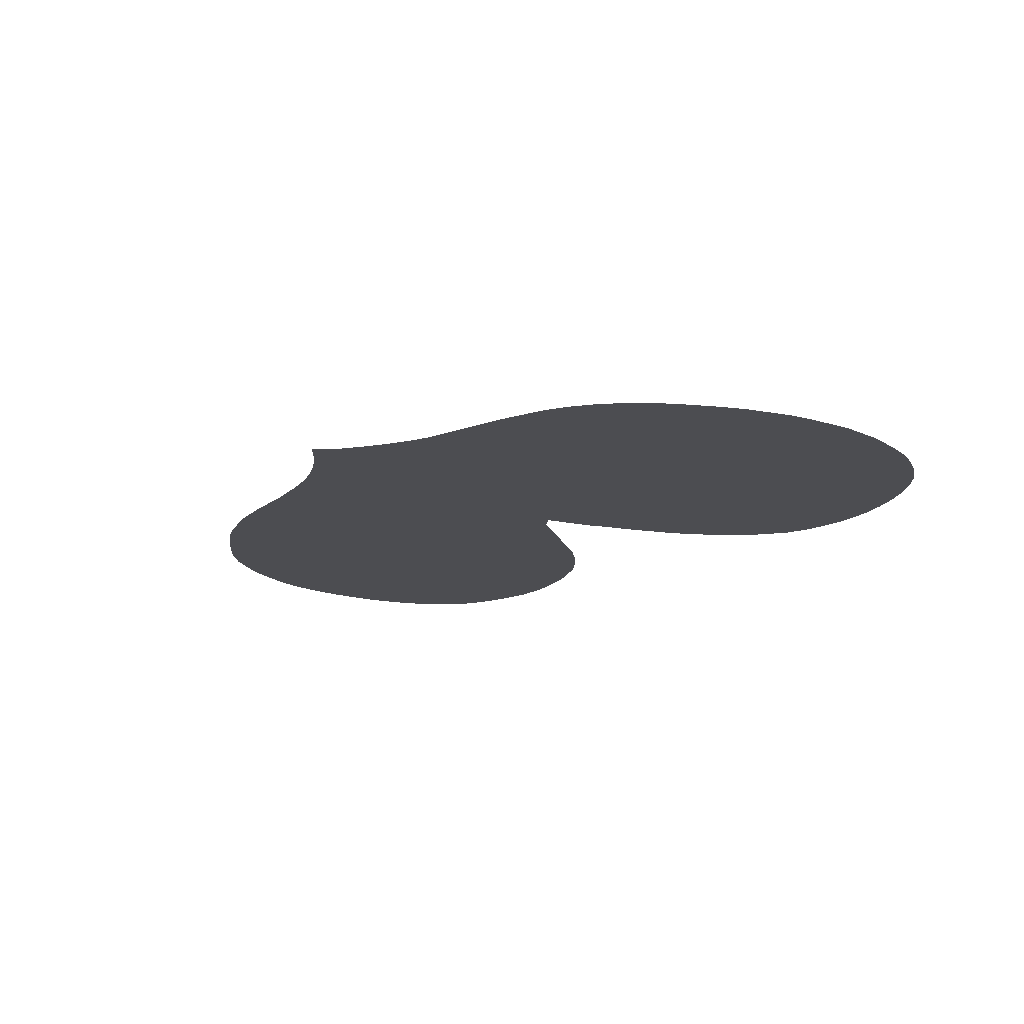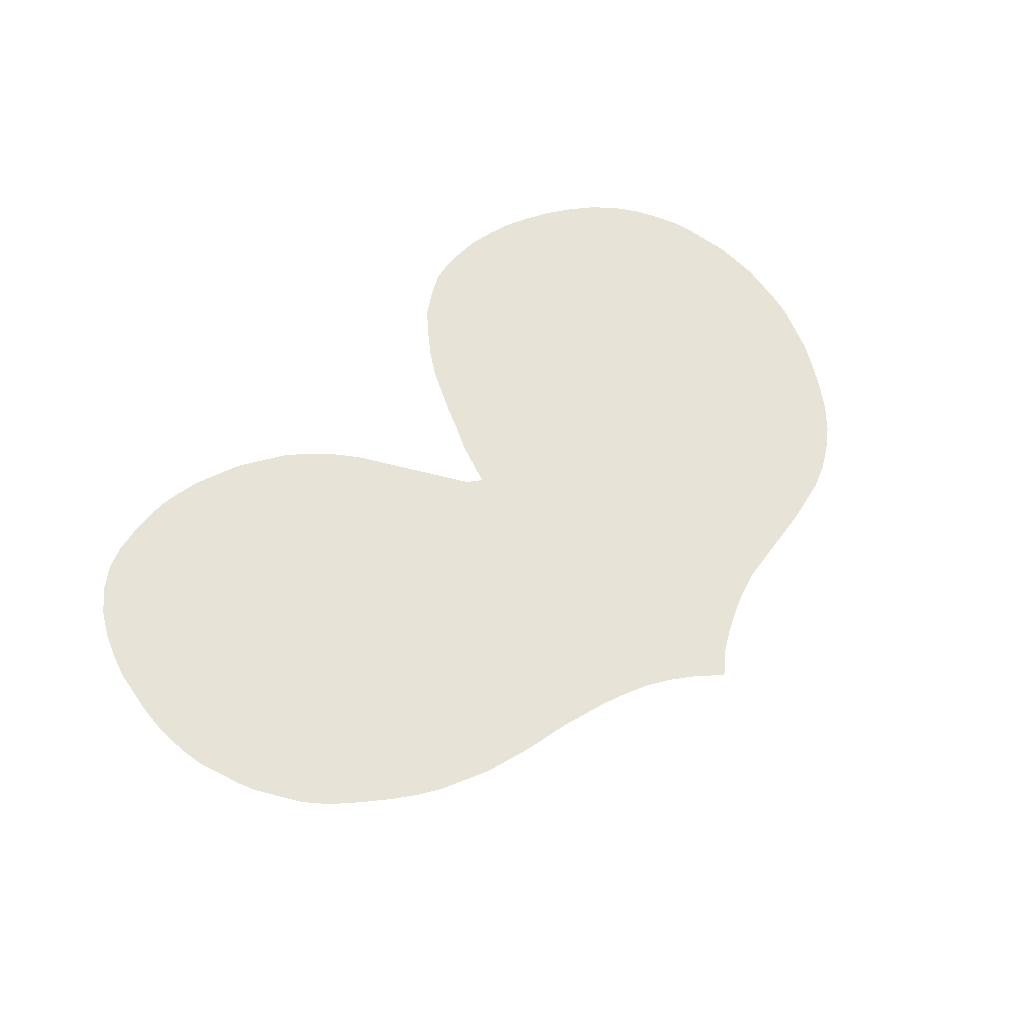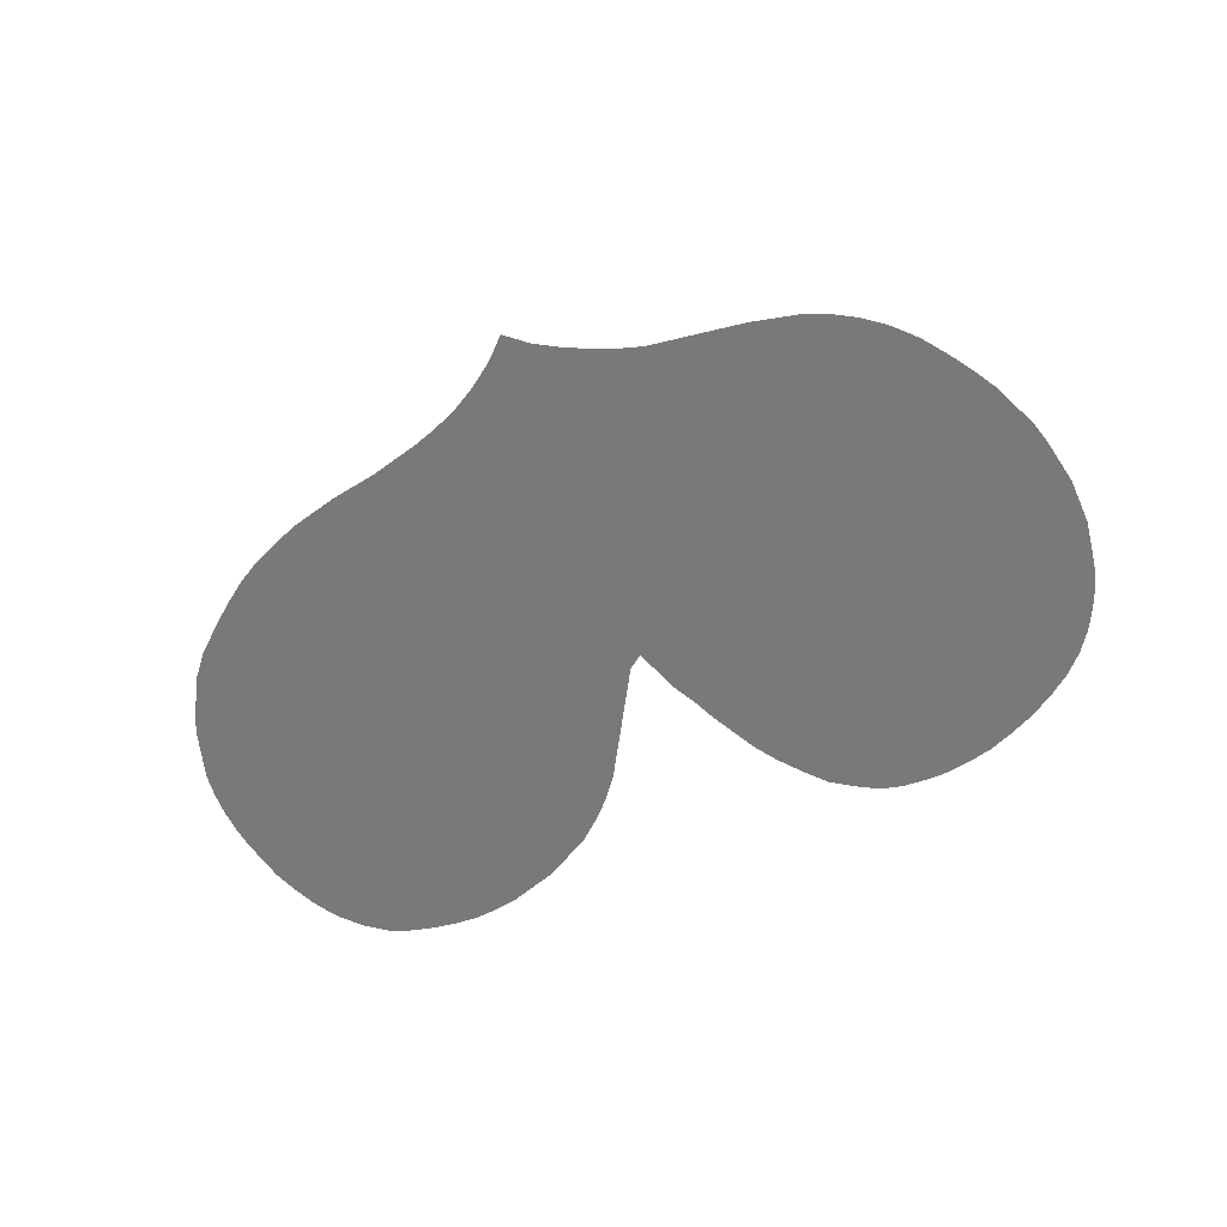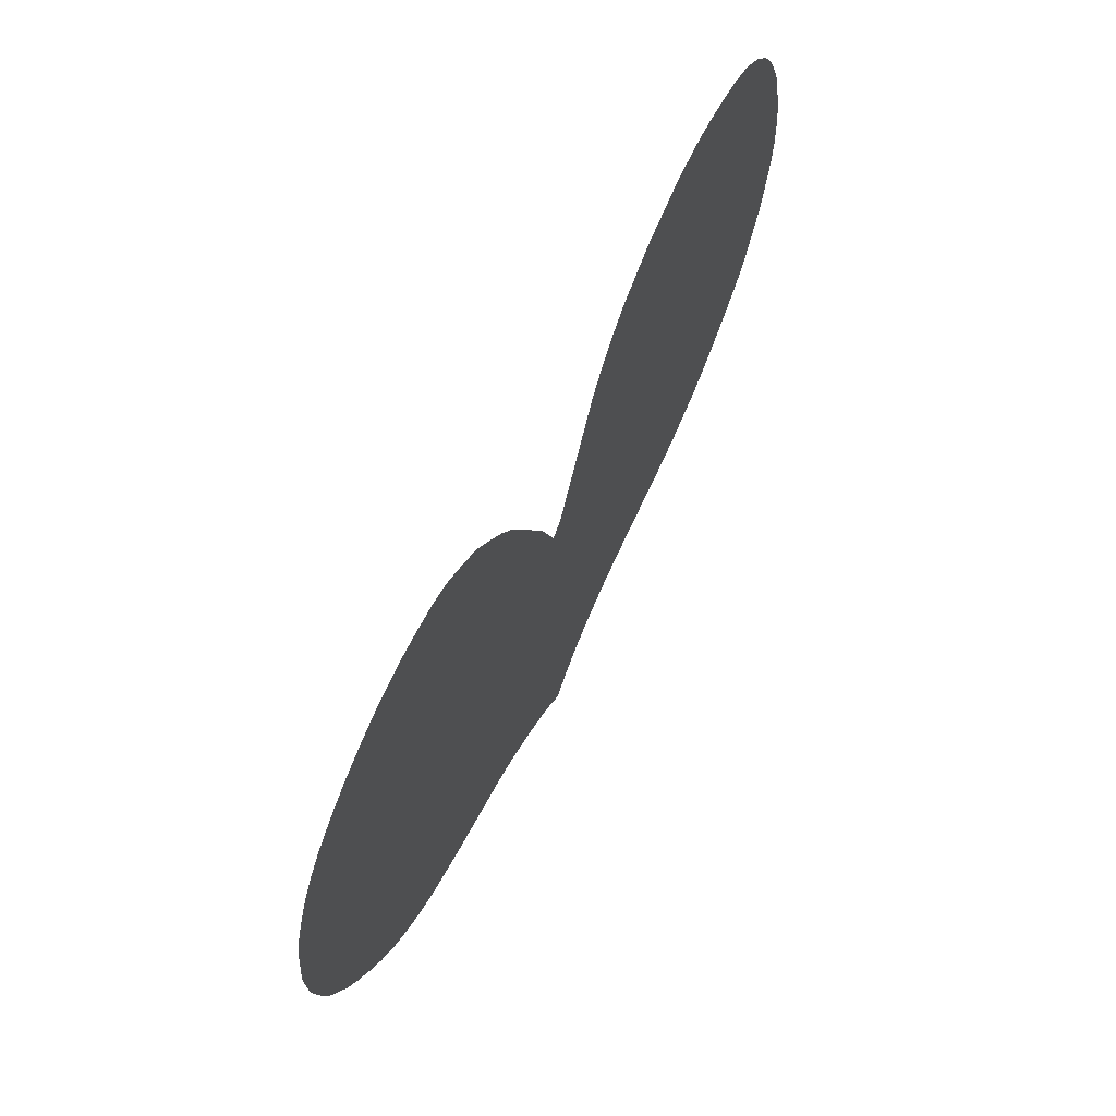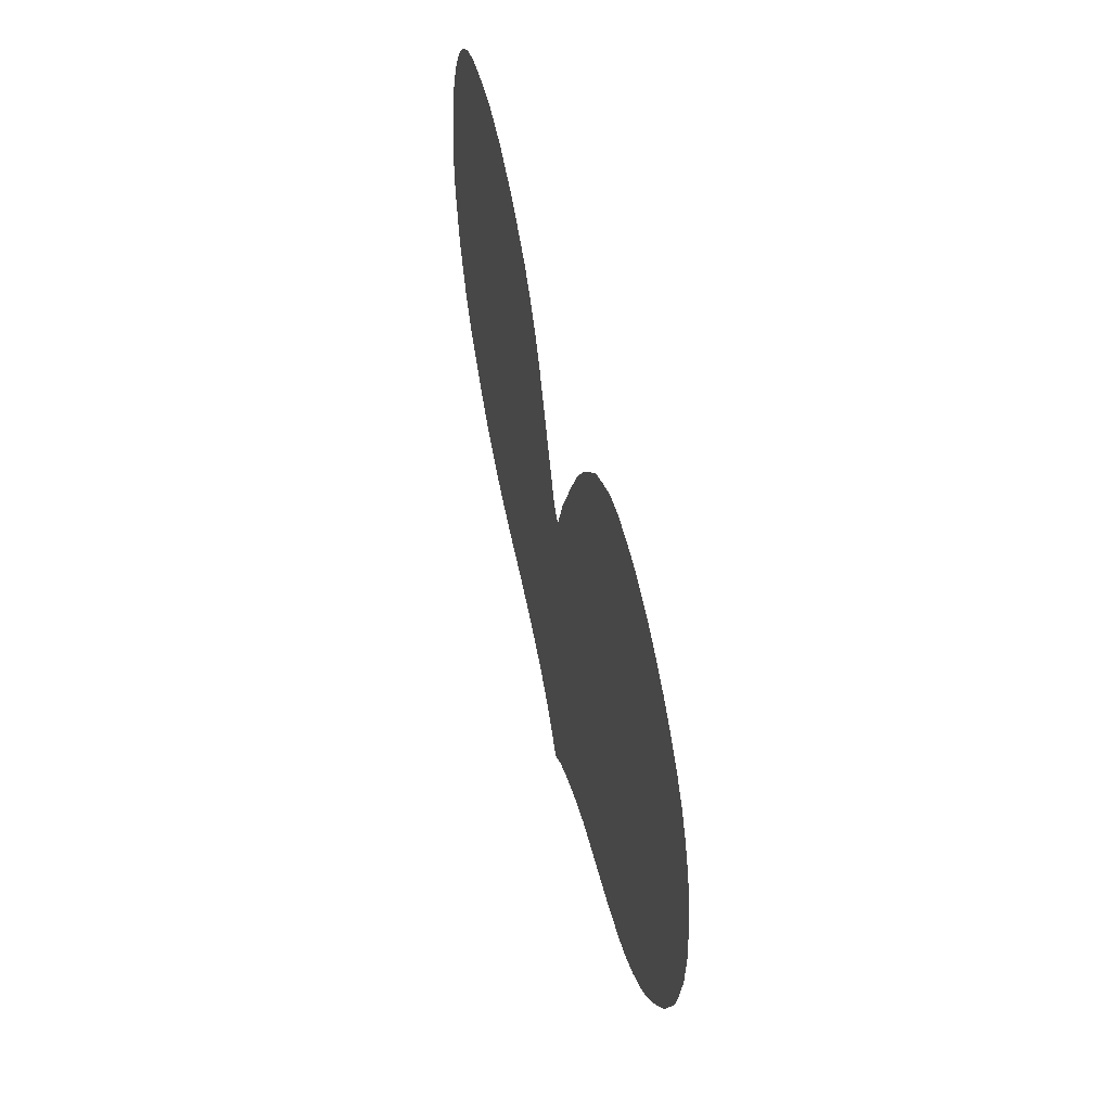
<metadata>
{"format":"obj","ext":"obj","renderer":"f3d","projection":"perspective","resolution":1024,"background":"white","views":[{"elev":-16.2,"azim":42.0,"up":"+Z"},{"elev":61.7,"azim":-48.7,"up":"+Z"},{"elev":-57.9,"azim":19.1,"up":"+Z"},{"elev":63.2,"azim":116.9,"up":"+Y"},{"elev":49.9,"azim":77.1,"up":"+Y"}]}
</metadata>
<code>
v 0.01512 0.3434 0
v 0.008639 0.3693 0
v 0.00216 0.3952 0
v 0 0.4212 0
v 0 0.4471 0
v 0.00216 0.473 0
v 0.00648 0.4989 0
v 0.01296 0.5248 0
v 0.01944 0.5508 0
v 0.03024 0.5767 0
v 0.0432 0.6026 0
v 0.06048 0.6285 0
v 0.08423 0.6523 0
v 0.1101 0.6695 0
v 0.1361 0.6782 0
v 0.162 0.6825 0
v 0.1879 0.6847 0
v 0.2138 0.6847 0
v 0.2397 0.6804 0
v 0.2657 0.6739 0
v 0.2916 0.6631 0
v 0.3175 0.6523 0
v 0.3434 0.635 0
v 0.3693 0.6177 0
v 0.3931 0.5939 0
v 0.4125 0.5702 0
v 0.4298 0.5443 0
v 0.4428 0.5184 0
v 0.4557 0.4924 0
v 0.4687 0.4665 0
v 0.4816 0.4406 0
v 0.4946 0.4147 0
v 0.5097 0.4017 0
v 0.5205 0.4276 0
v 0.5313 0.4536 0
v 0.5464 0.4795 0
v 0.5594 0.5054 0
v 0.5745 0.5313 0
v 0.5896 0.5572 0
v 0.6091 0.5831 0
v 0.6307 0.6069 0
v 0.6544 0.6307 0
v 0.6804 0.6458 0
v 0.7063 0.6587 0
v 0.7322 0.6631 0
v 0.7581 0.6631 0
v 0.784 0.6609 0
v 0.8099 0.6544 0
v 0.8358 0.6458 0
v 0.8618 0.6328 0
v 0.8877 0.6177 0
v 0.9136 0.5983 0
v 0.9374 0.5767 0
v 0.9568 0.5529 0
v 0.9719 0.527 0
v 0.9827 0.5011 0
v 0.9914 0.4752 0
v 0.9957 0.4492 0
v 0.9978 0.4233 0
v 1 0.3974 0
v 0.9978 0.3715 0
v 0.9957 0.3456 0
v 0.9892 0.3196 0
v 0.9827 0.2937 0
v 0.9741 0.2678 0
v 0.9611 0.2419 0
v 0.9482 0.216 0
v 0.9309 0.1901 0
v 0.9114 0.1641 0
v 0.8899 0.1382 0
v 0.8639 0.1145 0
v 0.838 0.09719 0
v 0.8121 0.08423 0
v 0.7862 0.07559 0
v 0.7603 0.07127 0
v 0.7343 0.06696 0
v 0.7084 0.0648 0
v 0.6825 0.06263 0
v 0.6566 0.06048 0
v 0.6307 0.05831 0
v 0.6048 0.05184 0
v 0.5788 0.0432 0
v 0.5529 0.0324 0
v 0.527 0.01944 0
v 0.5011 0 0
v 0.4795 0.02376 0
v 0.4536 0.04536 0
v 0.4276 0.06263 0
v 0.4017 0.07559 0
v 0.3758 0.08639 0
v 0.3499 0.09503 0
v 0.324 0.1037 0
v 0.2981 0.1101 0
v 0.2721 0.1166 0
v 0.2462 0.1253 0
v 0.2203 0.1339 0
v 0.1944 0.1469 0
v 0.1685 0.1598 0
v 0.1426 0.1771 0
v 0.1188 0.1965 0
v 0.09287 0.2203 0
v 0.06696 0.2462 0
v 0.04752 0.2721 0
v 0.03456 0.2981 0
v 0.0216 0.324 0
f 61 63 62
f 4 26 5
f 10 17 11
f 59 61 60
f 36 63 61
f 12 16 13
f 11 17 16
f 11 16 12
f 64 66 65
f 36 64 63
f 36 66 64
f 1 105 104
f 1 104 28
f 33 80 79
f 33 69 68
f 8 10 9
f 6 23 7
f 7 23 8
f 53 55 54
f 52 55 53
f 41 48 46
f 41 50 49
f 41 49 48
f 38 52 51
f 38 59 58
f 46 48 47
f 13 15 14
f 13 16 15
f 1 28 2
f 2 4 3
f 2 28 27
f 2 26 4
f 2 27 26
f 31 97 32
f 33 79 78
f 33 75 69
f 33 76 75
f 69 75 70
f 70 75 71
f 33 82 81
f 33 81 80
f 32 92 33
f 33 88 82
f 33 89 88
f 8 19 10
f 10 19 17
f 17 19 18
f 56 58 57
f 52 56 55
f 38 56 52
f 38 58 56
f 34 68 67
f 33 68 34
f 34 67 66
f 34 66 36
f 34 36 35
f 41 43 42
f 41 46 43
f 43 46 45
f 43 45 44
f 36 61 37
f 37 61 59
f 37 59 38
f 39 51 50
f 38 51 39
f 32 95 94
f 32 97 95
f 31 99 98
f 31 98 97
f 28 104 29
f 29 104 101
f 102 104 103
f 101 104 102
f 33 77 76
f 33 78 77
f 73 75 74
f 33 90 89
f 32 94 93
f 32 93 92
f 82 88 87
f 19 21 20
f 8 21 19
f 8 23 21
f 21 23 22
f 23 25 24
f 5 26 25
f 5 25 6
f 6 25 23
f 40 50 41
f 39 50 40
f 95 97 96
f 30 99 31
f 30 100 99
f 29 101 30
f 30 101 100
f 71 75 72
f 72 75 73
f 33 92 91
f 33 91 90
f 84 86 85
f 84 87 86
f 82 87 83
f 83 87 84

</code>
